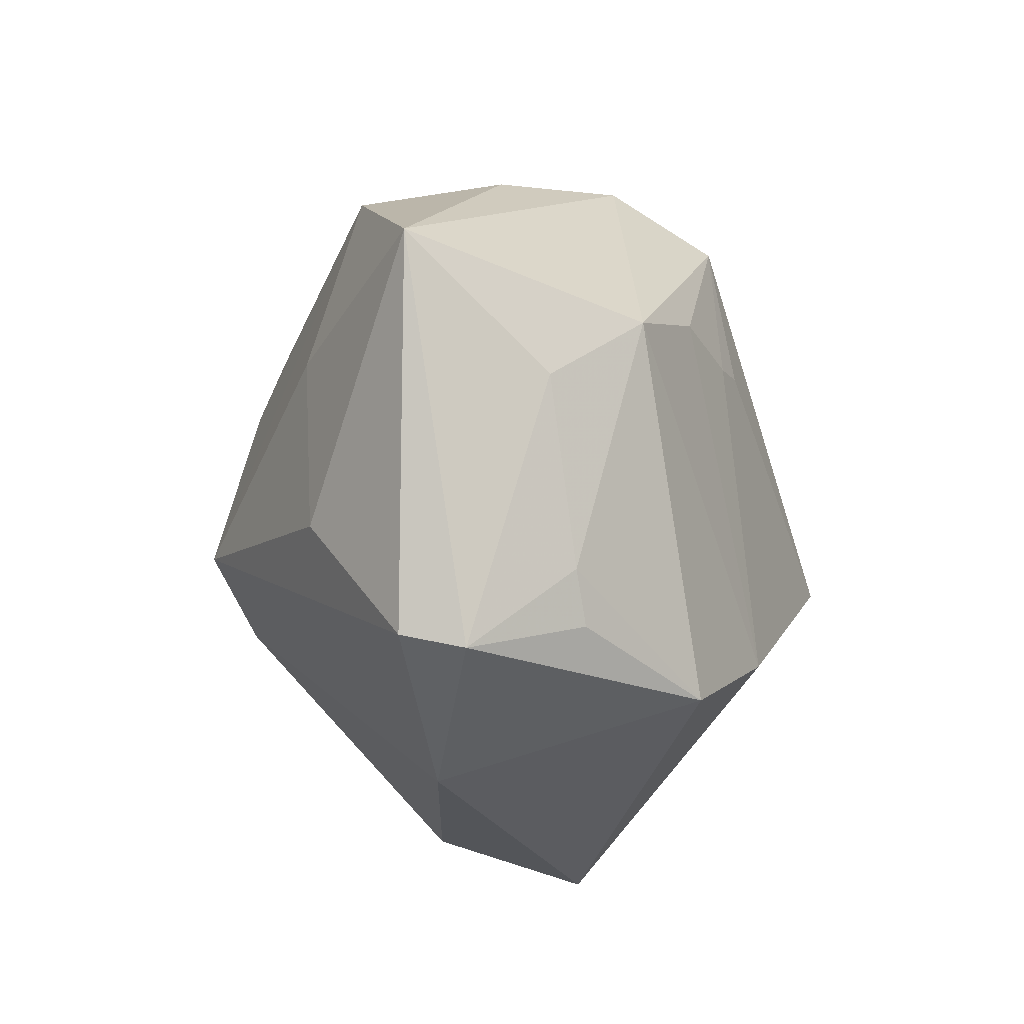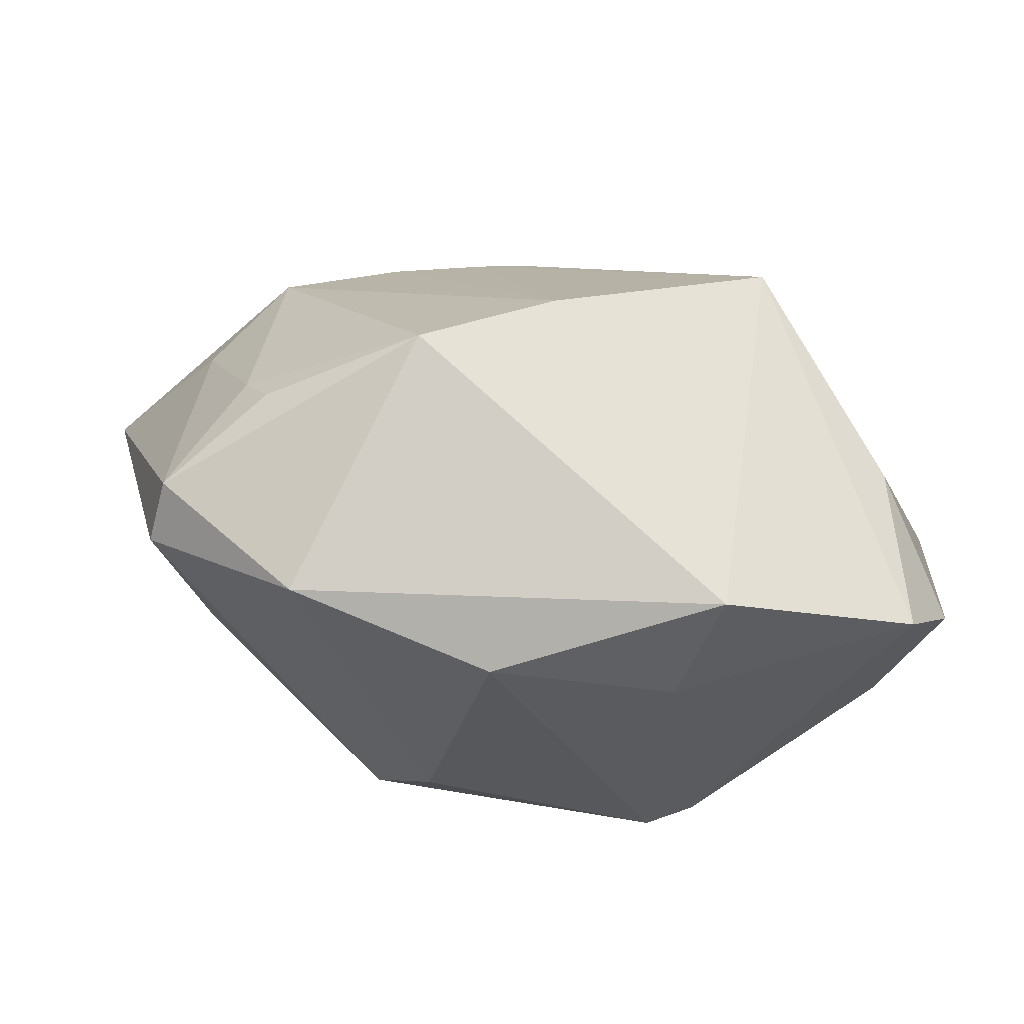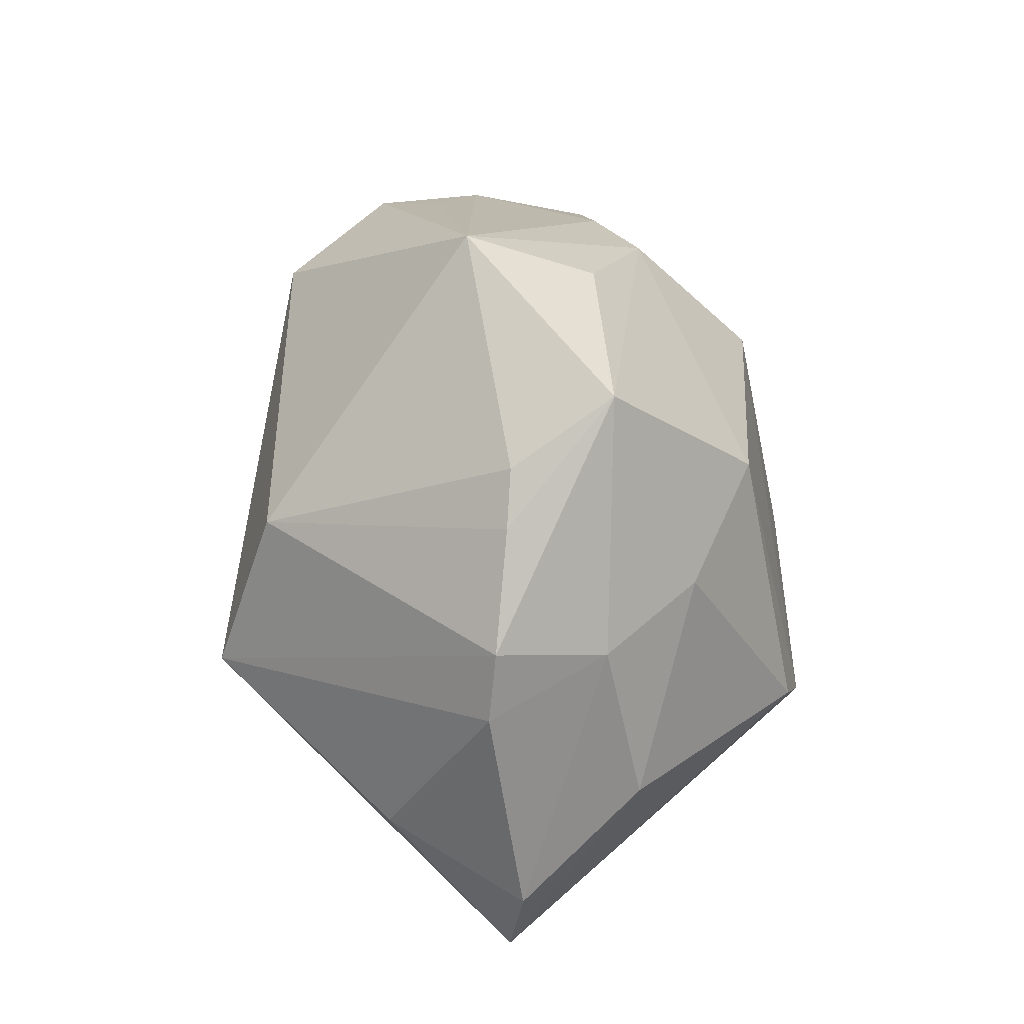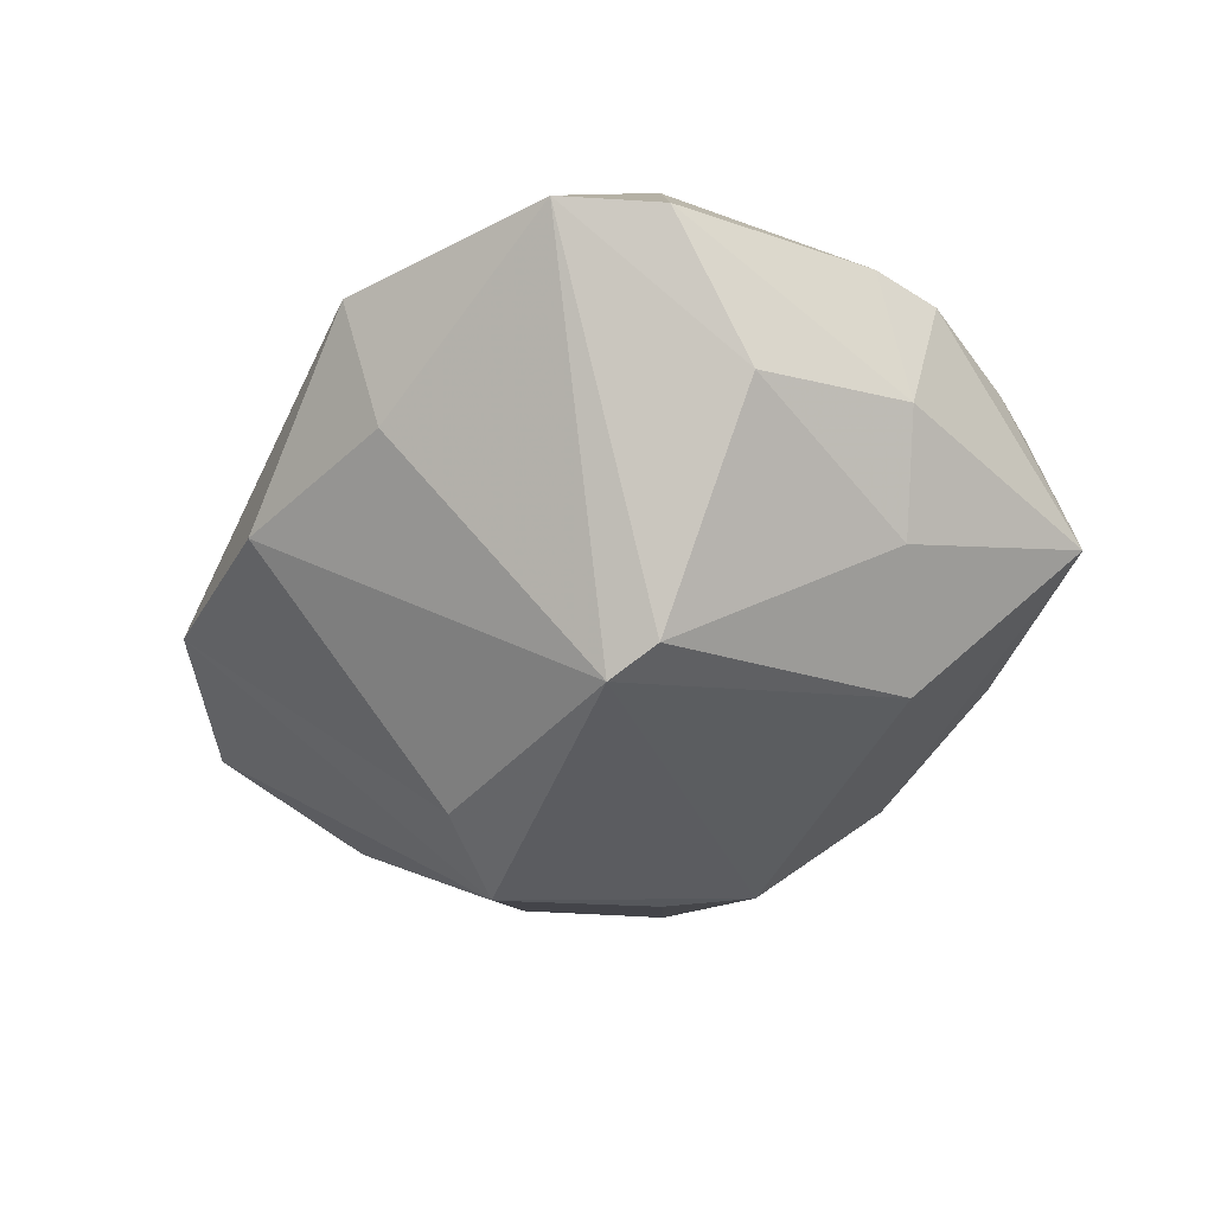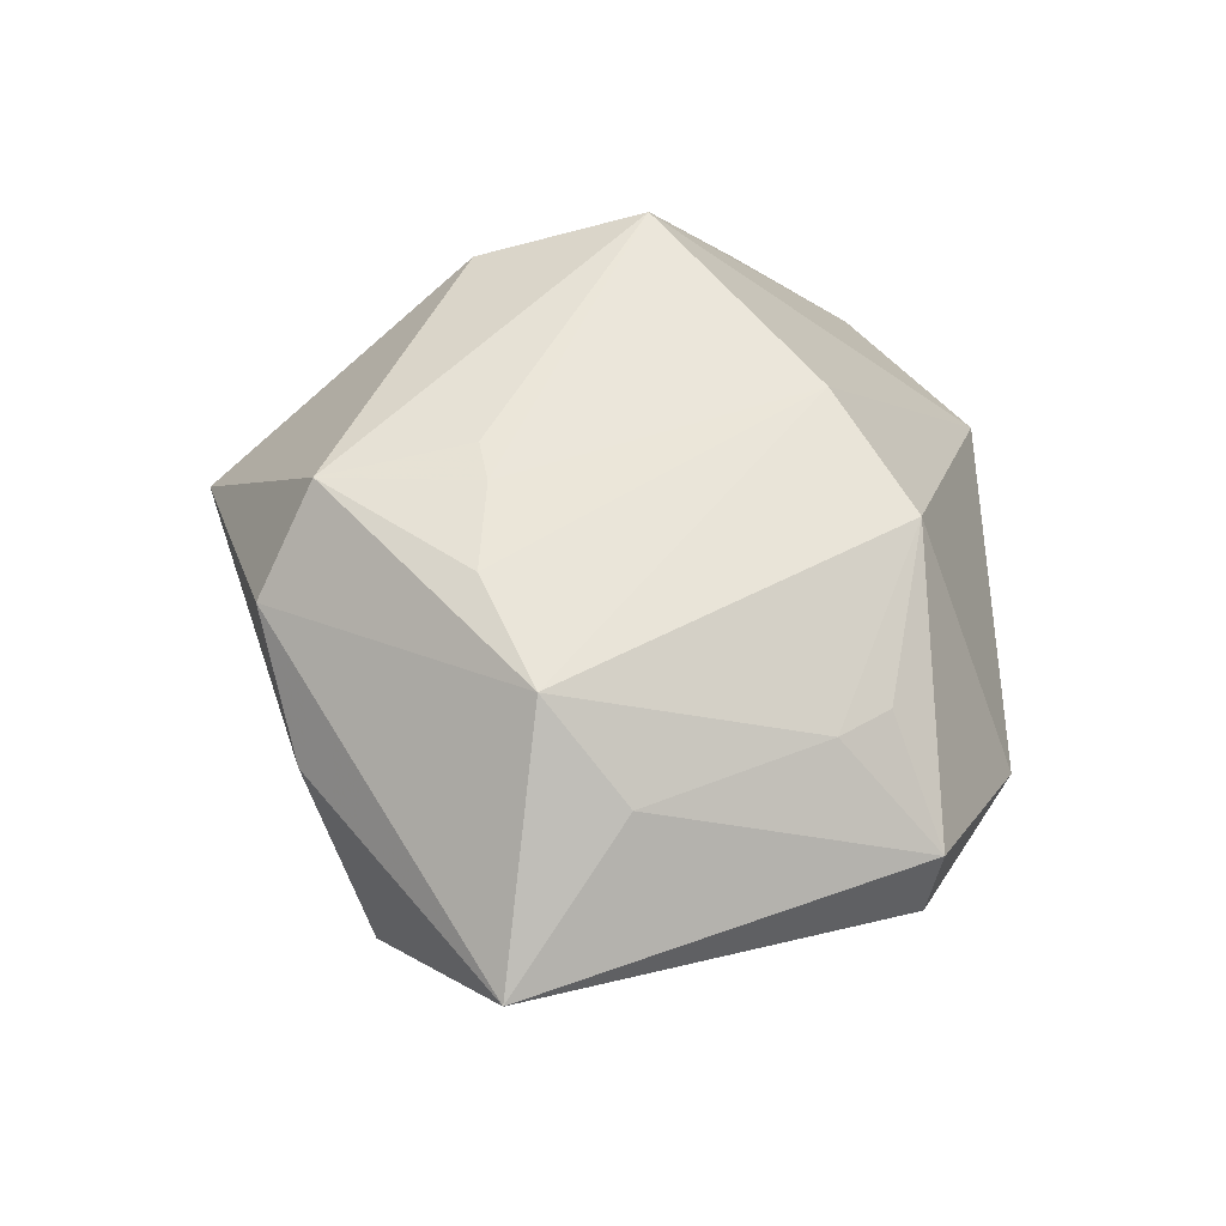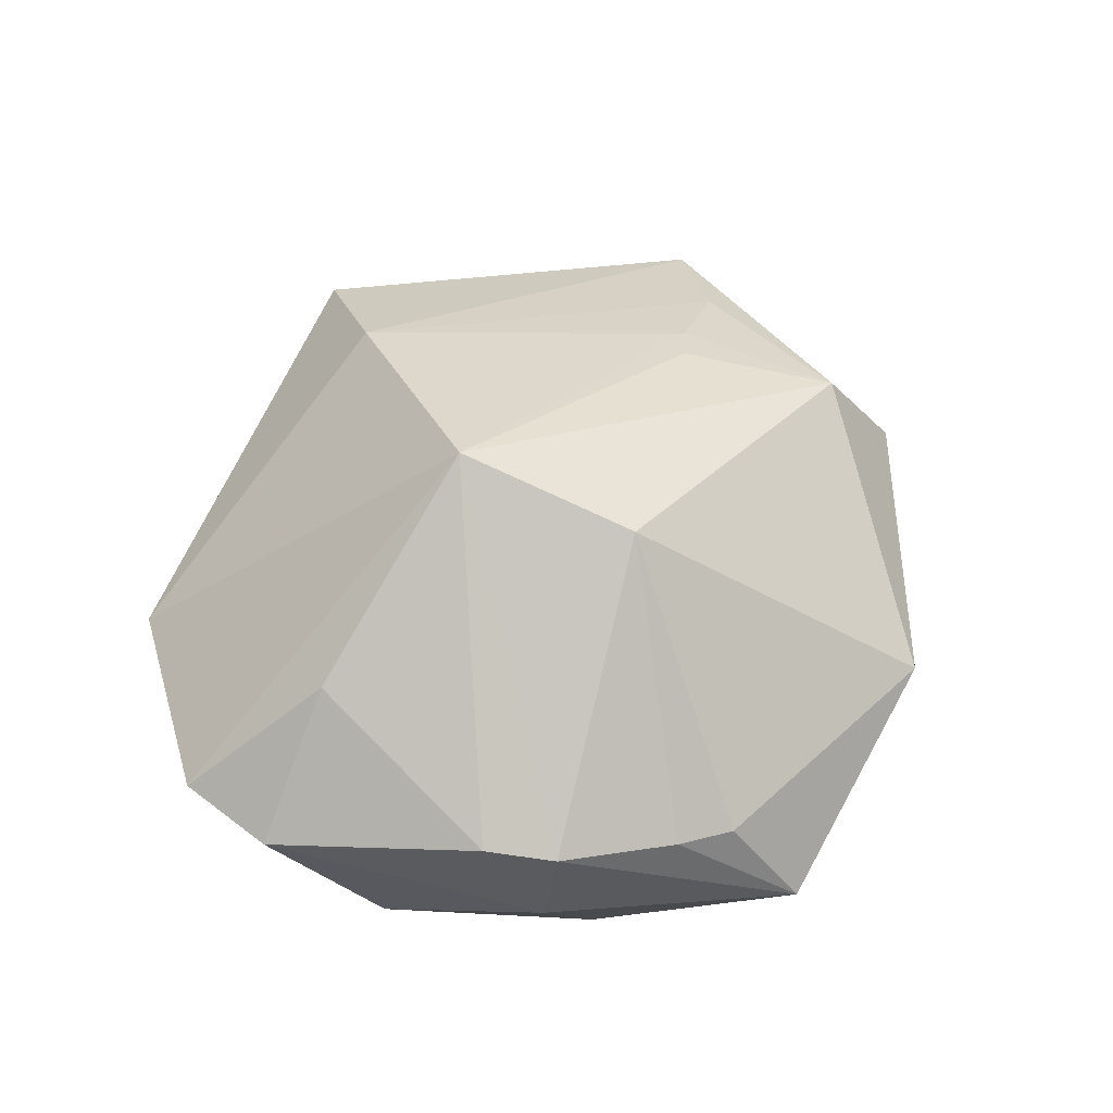
<metadata>
{"format":"obj","ext":"obj","renderer":"f3d","projection":"perspective","resolution":1024,"background":"white","views":[{"elev":-18.9,"azim":-78.7,"up":"+Y"},{"elev":-76.6,"azim":-10.1,"up":"+Y"},{"elev":26.6,"azim":86.9,"up":"+Y"},{"elev":-41.8,"azim":60.2,"up":"+Z"},{"elev":43.6,"azim":-95.1,"up":"+Z"},{"elev":42.2,"azim":99.7,"up":"+Z"}]}
</metadata>
<code>
v -0.03602 -0.02161 -0.003405
v 0.03899 0.001376 0.00409
v -0.0114 -0.005544 -0.02871
v -0.006935 0.0252 0.02115
v 0.02977 0.02743 -0.007042
v 0.03391 0.01718 0.002269
v -0.006238 0.01167 0.02332
v -0.03022 0.02251 -0.009116
v 0.01184 0.03551 0.004707
v 0.0362 0.006041 -0.006259
v 0.03886 -0.01769 0.001115
v 0.01583 -0.01013 -0.02685
v -0.02217 -0.03147 -0.003041
v -0.01476 -0.02328 0.02004
v -0.00642 -0.01229 -0.02561
v -0.04432 0.01269 -0.001385
v -0.00346 -0.03323 -0.006897
v -0.01023 0.01121 0.02255
v 0.01345 -0.02955 -0.00698
v 0.01102 0.03137 -0.006811
v 0.01879 0.01084 0.02341
v 0.0202 -0.007977 -0.02524
v 0.031 -0.0138 0.01291
v -0.01151 0.03041 0.006825
v -0.009512 0.009834 -0.02508
v 0.03122 0.0216 0.00181
v 0.0295 0.009266 -0.01456
v -0.0112 0.02853 -0.008853
v -0.02941 0.006906 -0.01432
v -0.002548 0.02872 -0.01239
v 0.03555 -0.008398 -0.00945
v -0.0117 0.03057 0.01216
v -0.03001 -0.01473 0.01112
v -0.003024 -0.01719 0.0244
v -0.03546 -0.02295 0.00243
v 0.01964 0.01595 -0.02045
v 0.03851 0.007584 0.003459
v -0.03511 0.001824 0.009781
v -0.02918 0.008622 0.01734
v -0.0214 0.02796 0.002518
v -0.0063 0.01735 -0.02352
v 0.03423 -0.02566 0.002035
v -0.02767 -0.01938 0.01152
v 0.01702 -0.004353 0.02844
v 0.01573 -0.03453 0.00319
v -0.01854 0.01255 0.02037
v -0.03022 -0.009257 -0.0133
f 3 47 29
f 29 47 16
f 8 29 16
f 3 29 8
f 13 14 35
f 44 37 21
f 21 4 44
f 9 4 21
f 3 41 12
f 45 14 13
f 41 8 30
f 40 8 16
f 25 41 3
f 3 8 25
f 25 8 41
f 16 47 1
f 1 35 16
f 13 35 1
f 3 13 1
f 1 47 3
f 16 35 38
f 38 39 16
f 14 39 33
f 33 38 35
f 39 38 33
f 2 37 44
f 9 21 26
f 26 5 9
f 10 5 37
f 37 2 10
f 10 11 31
f 10 2 11
f 15 13 3
f 3 12 15
f 17 45 13
f 19 45 17
f 13 15 17
f 17 12 19
f 17 15 12
f 23 2 44
f 11 2 23
f 9 5 20
f 20 30 9
f 5 30 20
f 32 4 9
f 32 40 16
f 16 39 32
f 32 39 4
f 28 30 8
f 8 40 28
f 9 30 28
f 28 40 9
f 44 4 7
f 7 18 44
f 4 18 7
f 4 39 46
f 46 18 4
f 43 35 14
f 14 33 43
f 43 33 35
f 6 21 37
f 6 26 21
f 37 5 6
f 5 26 6
f 5 10 27
f 27 10 31
f 31 22 27
f 11 23 42
f 42 45 19
f 44 45 42
f 42 23 44
f 12 22 42
f 19 12 42
f 31 11 42
f 42 22 31
f 9 40 24
f 24 32 9
f 40 32 24
f 18 46 34
f 44 18 34
f 34 39 14
f 34 46 39
f 34 45 44
f 14 45 34
f 36 27 22
f 5 27 36
f 36 12 41
f 36 22 12
f 41 30 36
f 36 30 5

</code>
